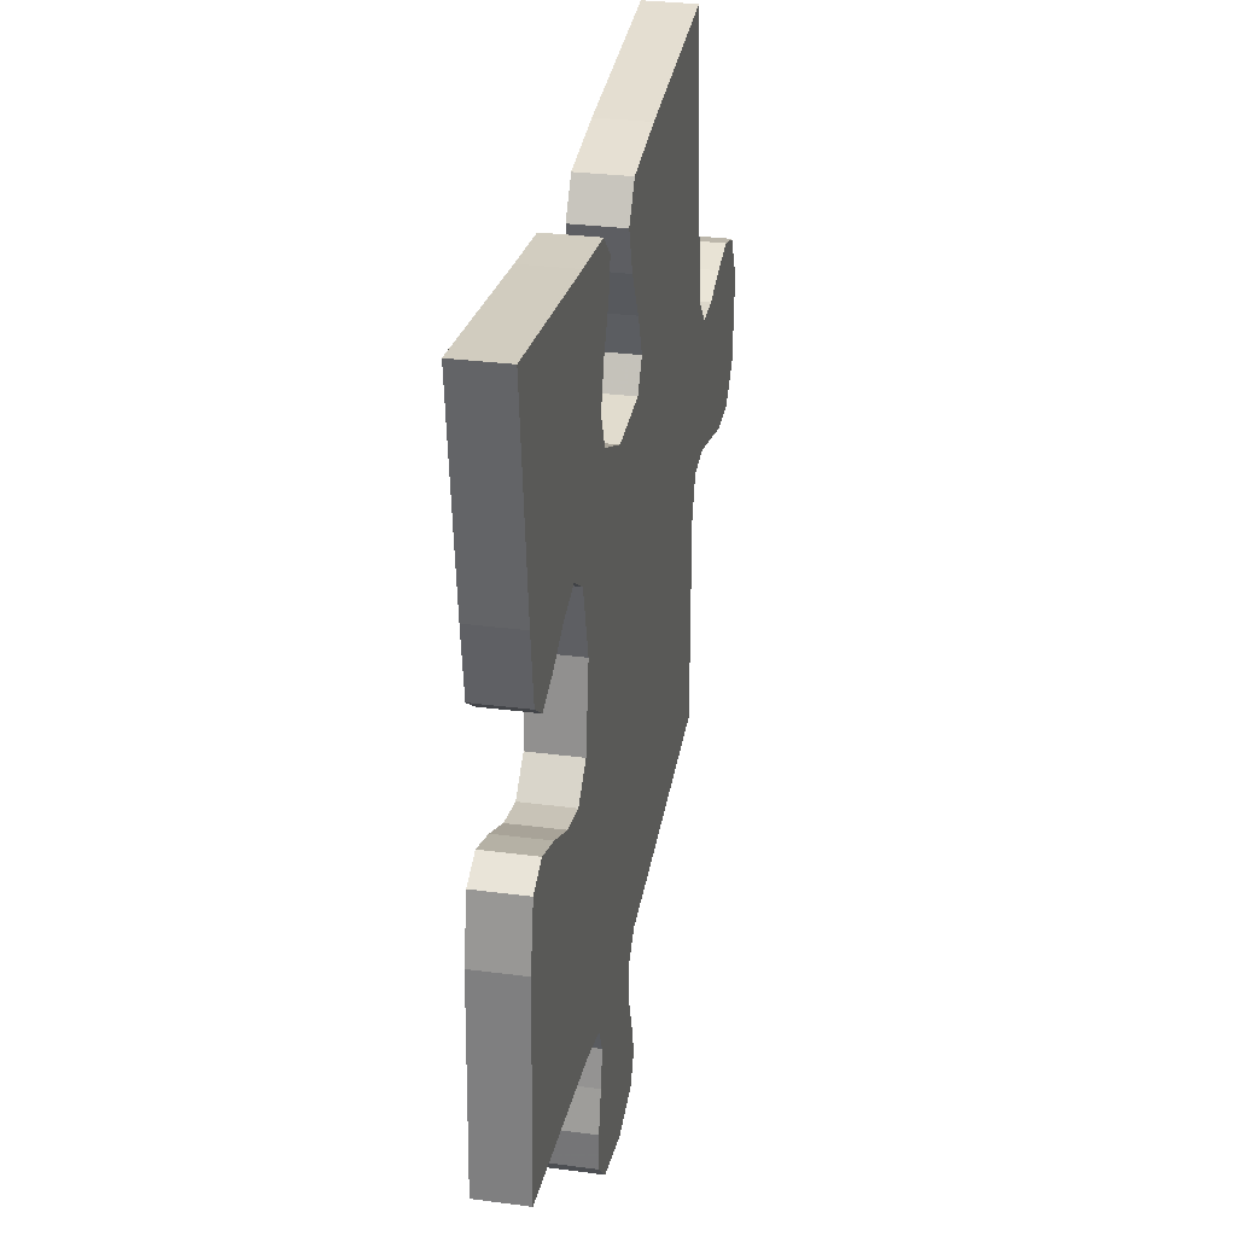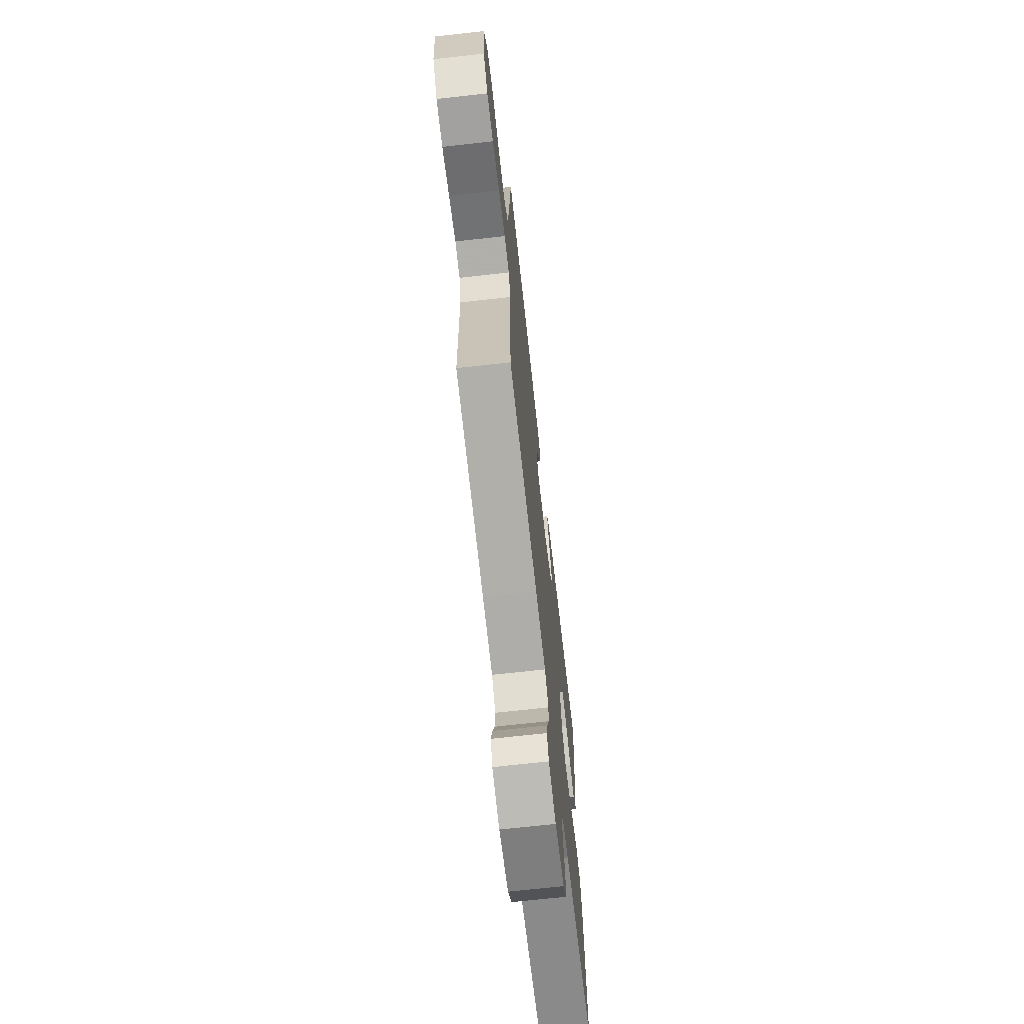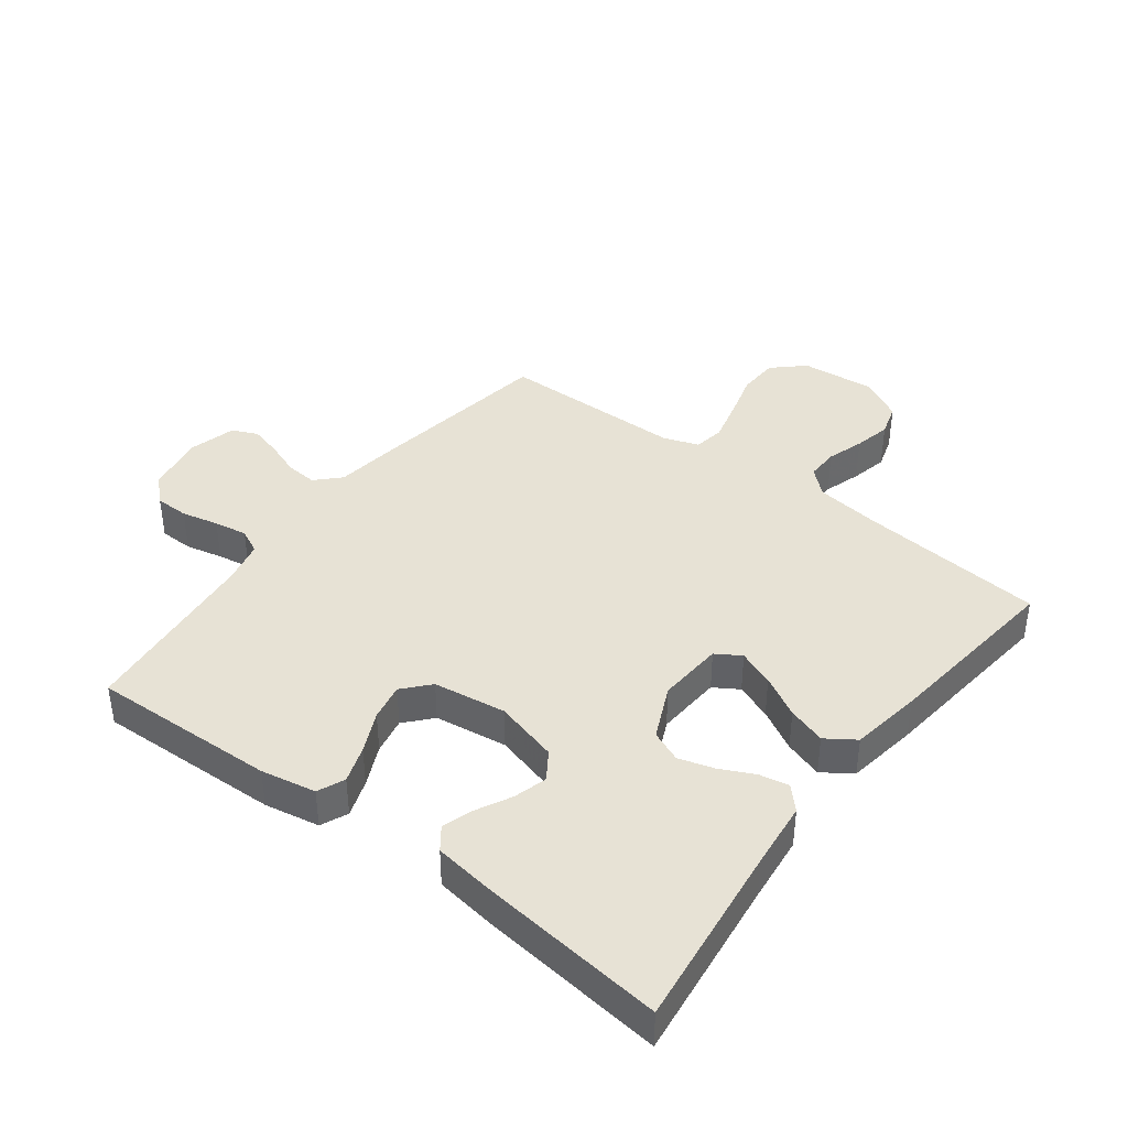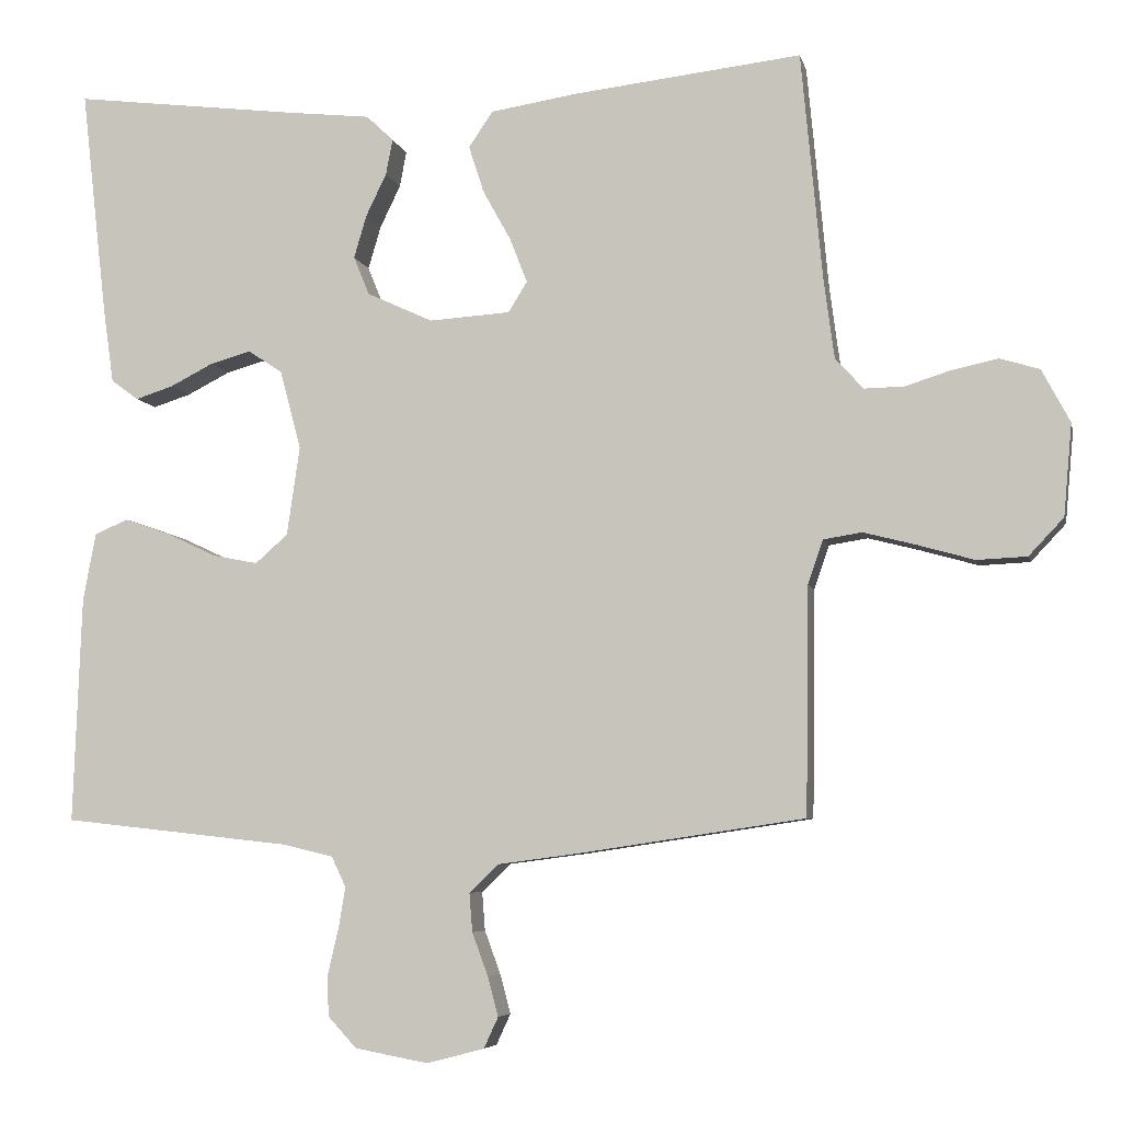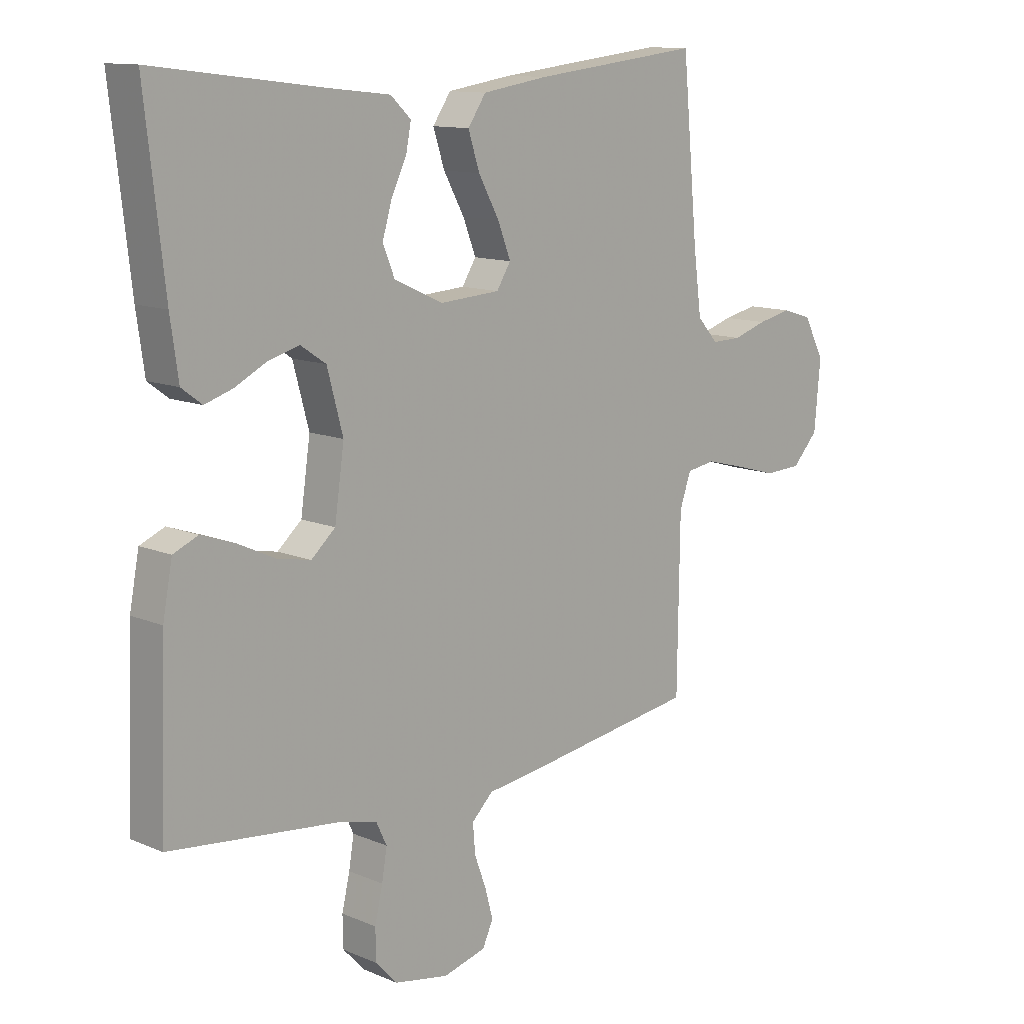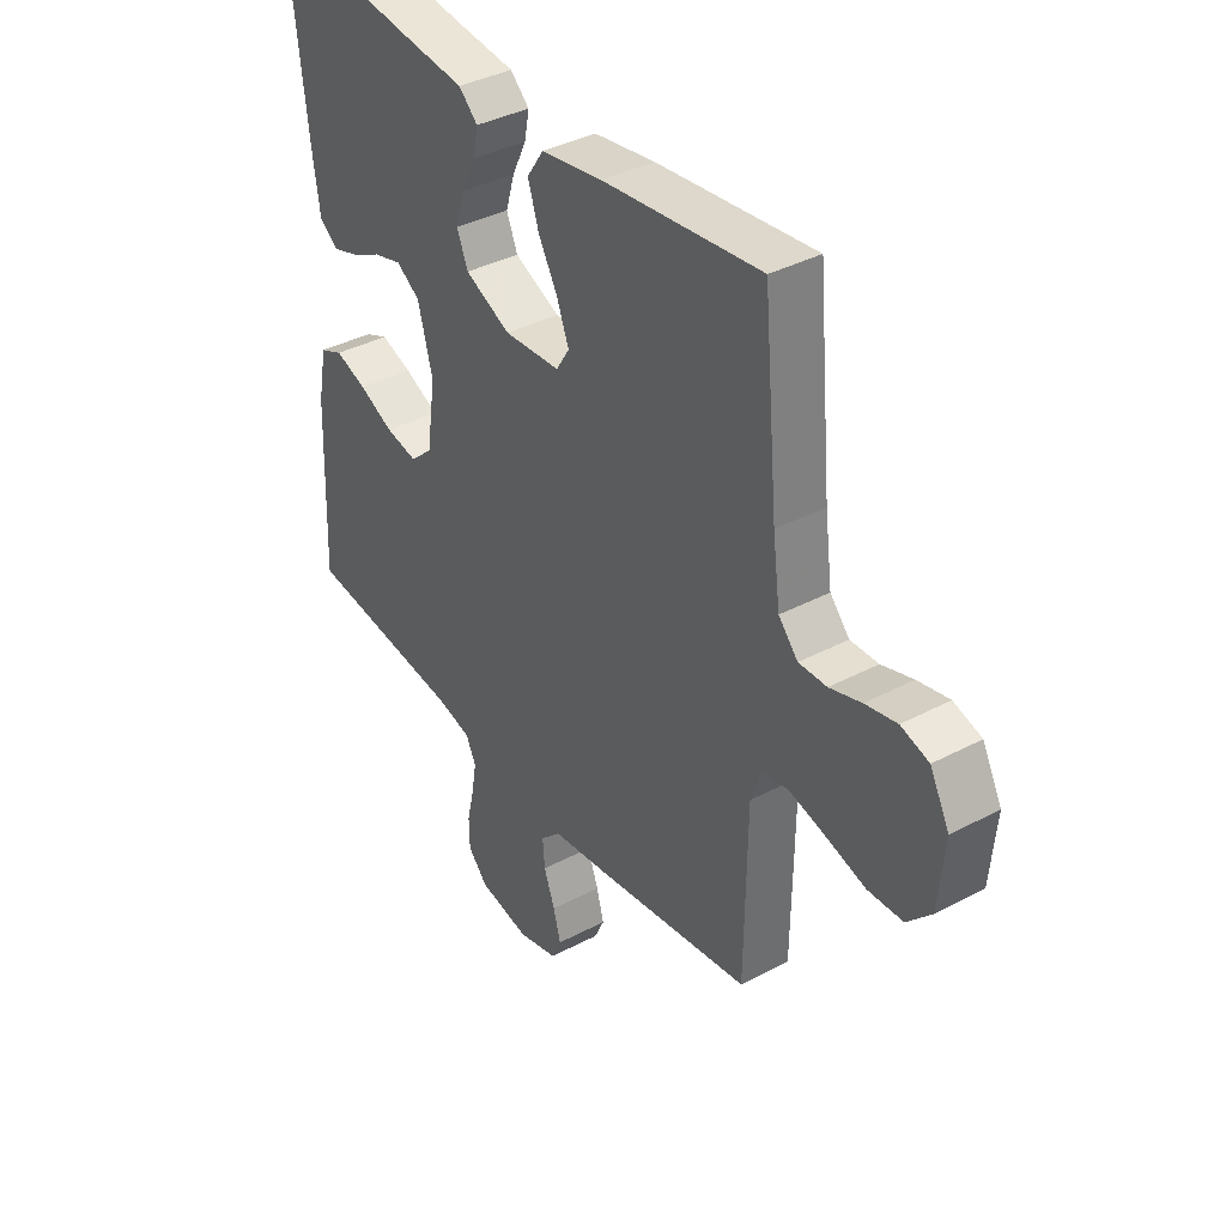
<metadata>
{"format":"obj","ext":"obj","renderer":"f3d","projection":"perspective","resolution":1024,"background":"white","views":[{"elev":30.5,"azim":-79.2,"up":"+Z"},{"elev":-69.7,"azim":96.4,"up":"+Z"},{"elev":40.2,"azim":-52.7,"up":"+Y"},{"elev":-6.0,"azim":12.2,"up":"+Z"},{"elev":12.1,"azim":-45.0,"up":"+Z"},{"elev":37.9,"azim":56.0,"up":"+Z"}]}
</metadata>
<code>
v 0.5 0.07 0.5
v 0.528 0.07 0.2
v 0.542 0.07 0.094
v 0.579 0.07 0.053
v 0.632 0.07 0.054
v 0.692 0.07 0.073
v 0.752 0.07 0.086
v 0.805 0.07 0.07
v 0.842 0.07 0
v 0.831 0.07 -0.121
v 0.785 0.07 -0.17
v 0.719 0.07 -0.173
v 0.645 0.07 -0.152
v 0.575 0.07 -0.134
v 0.524 0.07 -0.142
v 0.504 0.07 -0.2
v 0.5 0.07 -0.5
v 0.2 0.07 -0.545
v 0.094 0.07 -0.559
v 0.056 0.07 -0.596
v 0.06 0.07 -0.647
v 0.081 0.07 -0.704
v 0.095 0.07 -0.756
v 0.076 0.07 -0.797
v 0 0.07 -0.817
v -0.097 0.07 -0.799
v -0.135 0.07 -0.758
v -0.136 0.07 -0.703
v -0.122 0.07 -0.643
v -0.113 0.07 -0.589
v -0.132 0.07 -0.549
v -0.2 0.07 -0.533
v -0.5 0.07 -0.5
v -0.489 0.07 -0.2
v -0.472 0.07 -0.111
v -0.428 0.07 -0.092
v -0.368 0.07 -0.113
v -0.302 0.07 -0.144
v -0.242 0.07 -0.156
v -0.199 0.07 -0.118
v -0.182 0.07 0
v -0.21 0.07 0.104
v -0.255 0.07 0.134
v -0.309 0.07 0.119
v -0.366 0.07 0.09
v -0.416 0.07 0.074
v -0.452 0.07 0.101
v -0.466 0.07 0.2
v -0.5 0.07 0.5
v -0.2 0.07 0.463
v -0.091 0.07 0.451
v -0.055 0.07 0.417
v -0.064 0.07 0.37
v -0.091 0.07 0.314
v -0.108 0.07 0.257
v -0.087 0.07 0.206
v 0 0.07 0.166
v 0.107 0.07 0.173
v 0.132 0.07 0.213
v 0.109 0.07 0.272
v 0.072 0.07 0.339
v 0.052 0.07 0.401
v 0.084 0.07 0.448
v 0.2 0.07 0.466
v 0.5 0 0.5
v 0.528 0 0.2
v 0.542 0 0.094
v 0.579 0 0.053
v 0.632 0 0.054
v 0.692 0 0.073
v 0.752 0 0.086
v 0.805 0 0.07
v 0.842 0 0
v 0.831 0 -0.121
v 0.785 0 -0.17
v 0.719 0 -0.173
v 0.645 0 -0.152
v 0.575 0 -0.134
v 0.524 0 -0.142
v 0.504 0 -0.2
v 0.5 0 -0.5
v 0.2 0 -0.545
v 0.094 0 -0.559
v 0.056 0 -0.596
v 0.06 0 -0.647
v 0.081 0 -0.704
v 0.095 0 -0.756
v 0.076 0 -0.797
v 0 0 -0.817
v -0.097 0 -0.799
v -0.135 0 -0.758
v -0.136 0 -0.703
v -0.122 0 -0.643
v -0.113 0 -0.589
v -0.132 0 -0.549
v -0.2 0 -0.533
v -0.5 0 -0.5
v -0.489 0 -0.2
v -0.472 0 -0.111
v -0.428 0 -0.092
v -0.368 0 -0.113
v -0.302 0 -0.144
v -0.242 0 -0.156
v -0.199 0 -0.118
v -0.182 0 0
v -0.21 0 0.104
v -0.255 0 0.134
v -0.309 0 0.119
v -0.366 0 0.09
v -0.416 0 0.074
v -0.452 0 0.101
v -0.466 0 0.2
v -0.5 0 0.5
v -0.2 0 0.463
v -0.091 0 0.451
v -0.055 0 0.417
v -0.064 0 0.37
v -0.091 0 0.314
v -0.108 0 0.257
v -0.087 0 0.206
v 0 0 0.166
v 0.107 0 0.173
v 0.132 0 0.213
v 0.109 0 0.272
v 0.072 0 0.339
v 0.052 0 0.401
v 0.084 0 0.448
v 0.2 0 0.466
f 63 64 1 2
f 60 61 62 63
f 59 60 63 2
f 58 59 2 3
f 57 58 3 4
f 51 52 53 54
f 50 51 54 55
f 49 50 55 56
f 47 48 49 56
f 44 45 46 47
f 43 44 47 56
f 35 36 37 38
f 35 38 39
f 32 33 34 35
f 31 32 35 39
f 30 31 39 40
f 26 27 28 29
f 26 29 30
f 25 26 30
f 21 22 23 24
f 21 24 25 30
f 16 17 18 19
f 15 16 19
f 10 11 12 13
f 10 13 14
f 9 10 14
f 8 9 14 15
f 5 6 7 8
f 42 43 56 57
f 41 42 57 4
f 40 41 4 5
f 20 21 30 40
f 19 20 40 5
f 15 19 5
f 5 8 15
f 66 65 128 127
f 127 126 125 124
f 66 127 124 123
f 67 66 123 122
f 68 67 122 121
f 118 117 116 115
f 119 118 115 114
f 120 119 114 113
f 120 113 112 111
f 111 110 109 108
f 120 111 108 107
f 102 101 100 99
f 103 102 99
f 99 98 97 96
f 103 99 96 95
f 104 103 95 94
f 93 92 91 90
f 94 93 90
f 94 90 89
f 88 87 86 85
f 94 89 88 85
f 83 82 81 80
f 83 80 79
f 77 76 75 74
f 78 77 74
f 78 74 73
f 79 78 73 72
f 72 71 70 69
f 121 120 107 106
f 68 121 106 105
f 69 68 105 104
f 104 94 85 84
f 69 104 84 83
f 69 83 79
f 79 72 69
f 1 65 66 2
f 2 66 67 3
f 3 67 68 4
f 4 68 69 5
f 5 69 70 6
f 6 70 71 7
f 7 71 72 8
f 8 72 73 9
f 9 73 74 10
f 10 74 75 11
f 11 75 76 12
f 12 76 77 13
f 13 77 78 14
f 14 78 79 15
f 15 79 80 16
f 16 80 81 17
f 17 81 82 18
f 18 82 83 19
f 19 83 84 20
f 20 84 85 21
f 21 85 86 22
f 22 86 87 23
f 23 87 88 24
f 24 88 89 25
f 25 89 90 26
f 26 90 91 27
f 27 91 92 28
f 28 92 93 29
f 29 93 94 30
f 30 94 95 31
f 31 95 96 32
f 32 96 97 33
f 33 97 98 34
f 34 98 99 35
f 35 99 100 36
f 36 100 101 37
f 37 101 102 38
f 38 102 103 39
f 39 103 104 40
f 40 104 105 41
f 41 105 106 42
f 42 106 107 43
f 43 107 108 44
f 44 108 109 45
f 45 109 110 46
f 46 110 111 47
f 47 111 112 48
f 48 112 113 49
f 49 113 114 50
f 50 114 115 51
f 51 115 116 52
f 52 116 117 53
f 53 117 118 54
f 54 118 119 55
f 55 119 120 56
f 56 120 121 57
f 57 121 122 58
f 58 122 123 59
f 59 123 124 60
f 60 124 125 61
f 61 125 126 62
f 62 126 127 63
f 63 127 128 64
f 64 128 65 1

</code>
